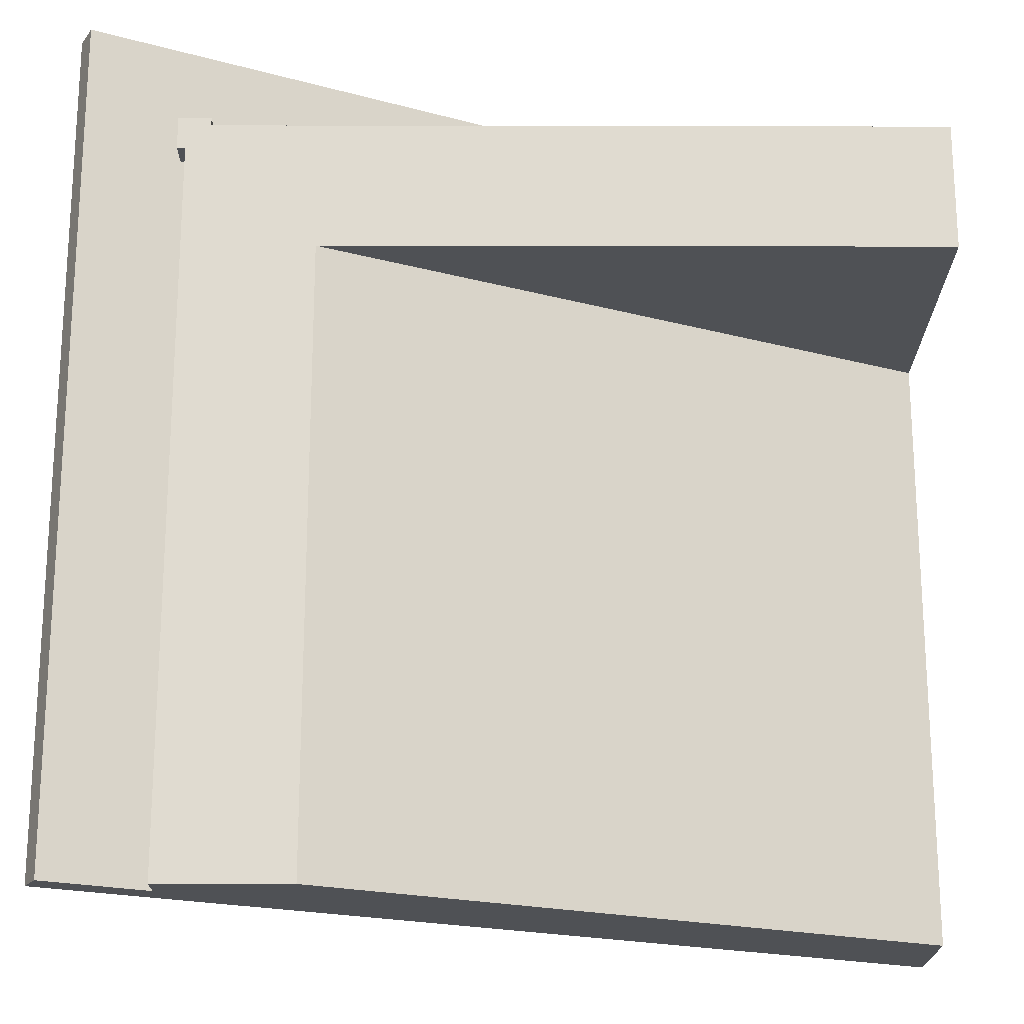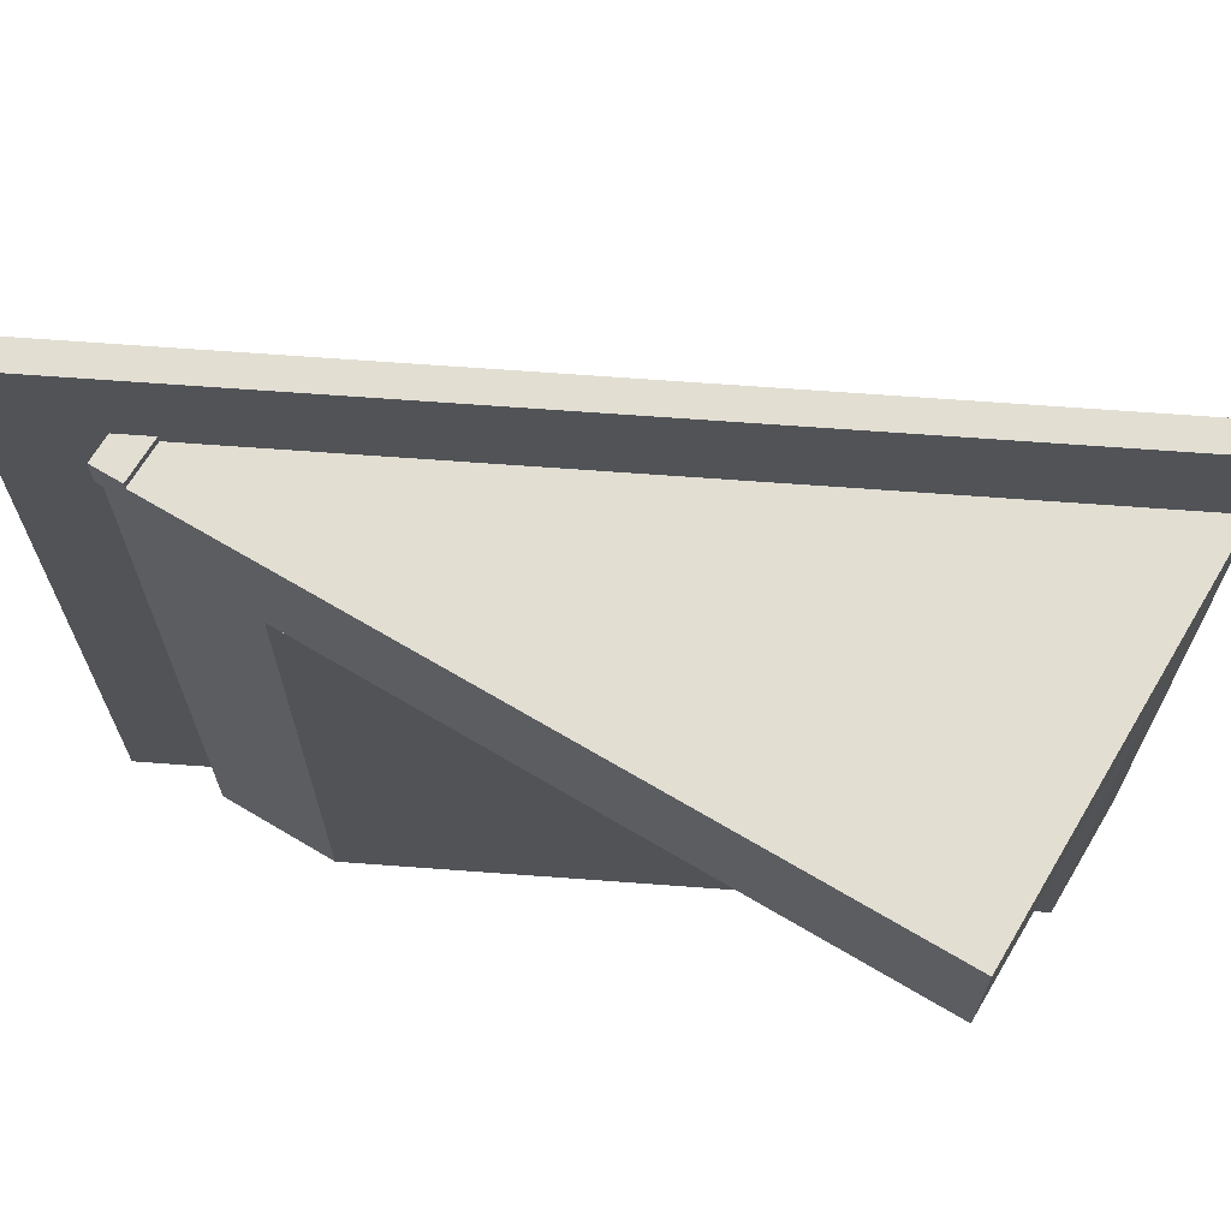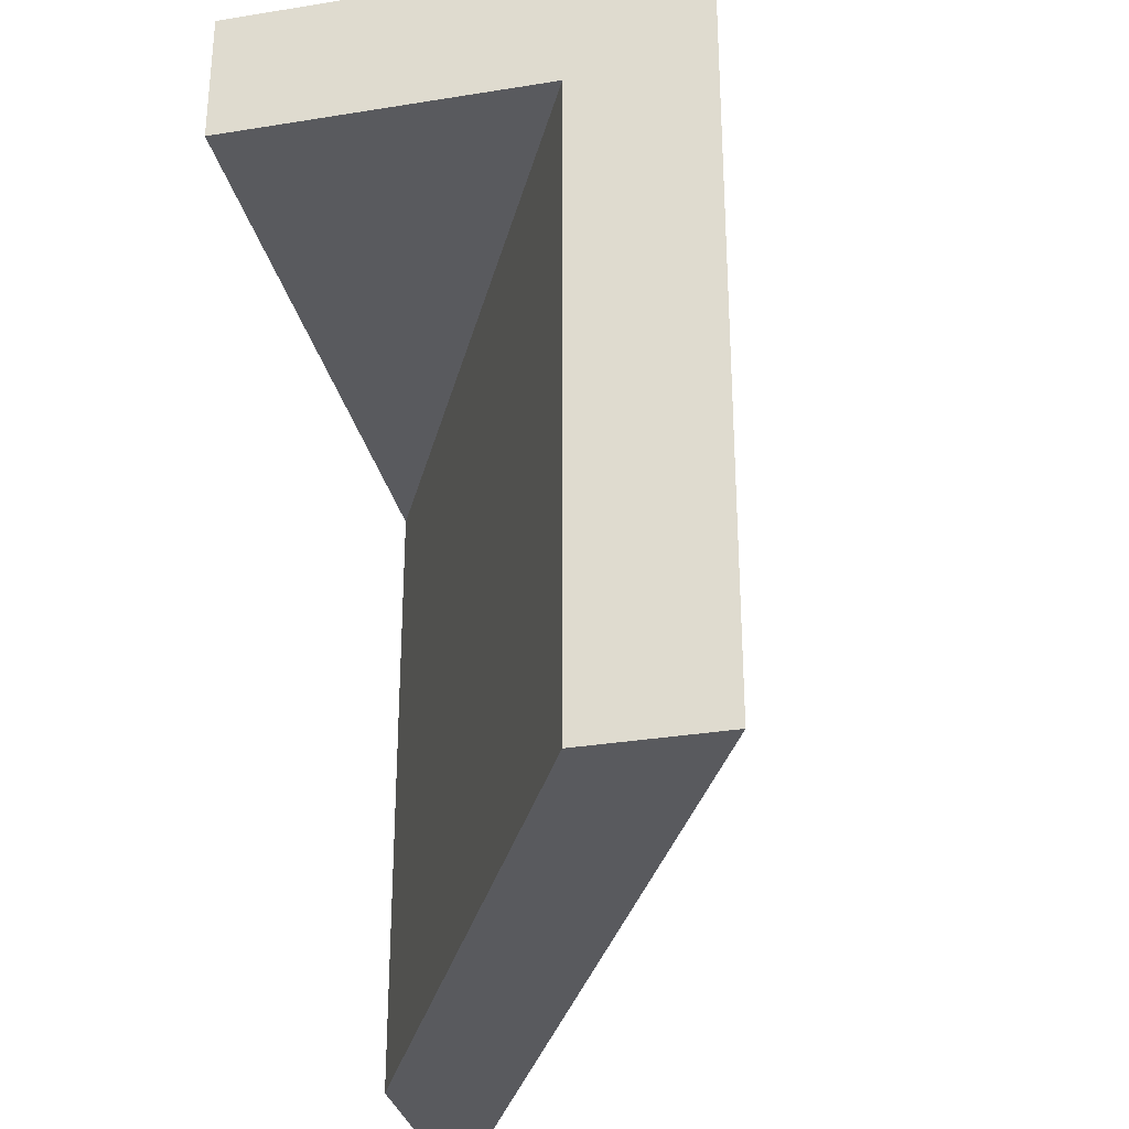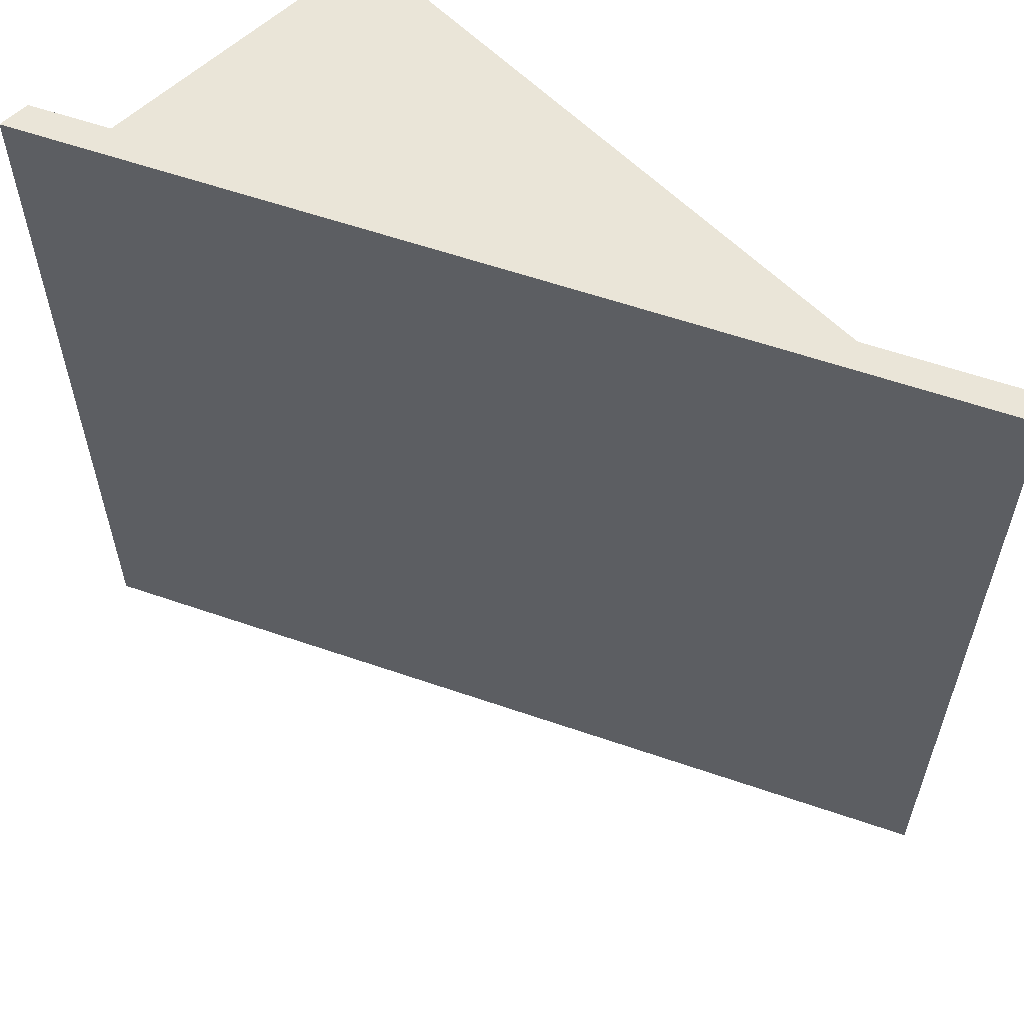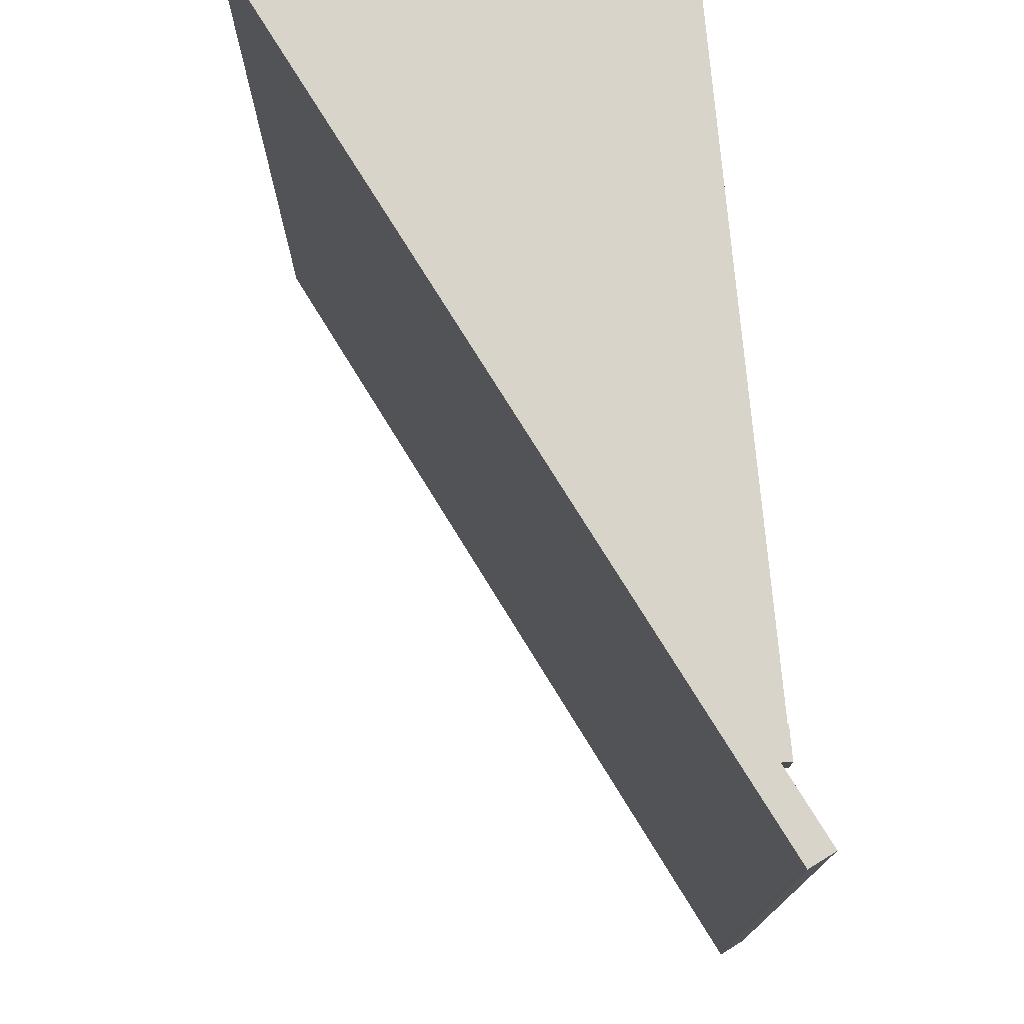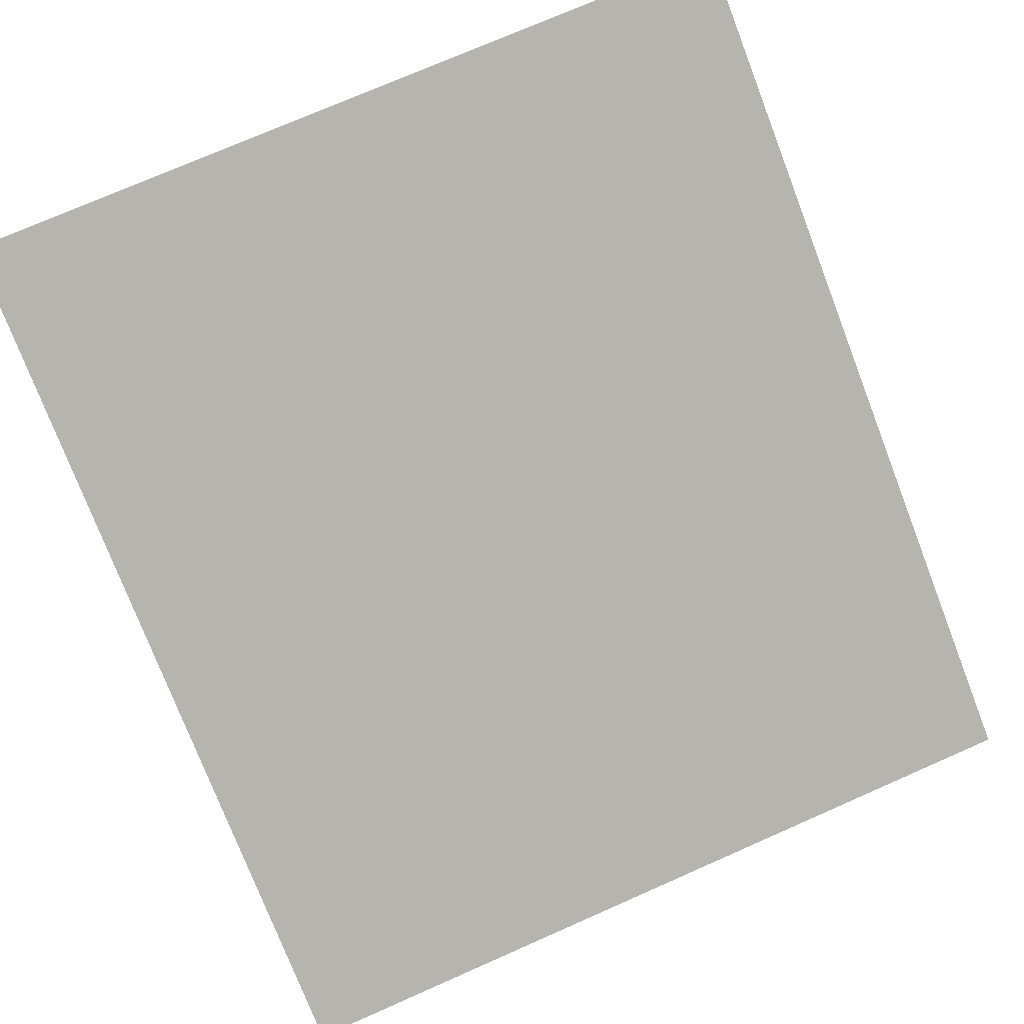
<metadata>
{"format":"obj","ext":"obj","renderer":"f3d","projection":"perspective","resolution":1024,"background":"white","views":[{"elev":-19.9,"azim":-0.2,"up":"+Z"},{"elev":67.9,"azim":30.8,"up":"+Z"},{"elev":-31.7,"azim":103.0,"up":"+Z"},{"elev":58.9,"azim":-133.8,"up":"+Z"},{"elev":75.2,"azim":-95.0,"up":"+Z"},{"elev":75.0,"azim":-113.7,"up":"+Y"}]}
</metadata>
<code>
o object1
g object1
v 0.5 0 0.45
v 0.5 0 0.65
v 0.5 0.625 0.65
v 0.5 0.625 0.8
v 0.5 0.675 0.8
v 0.5 0.675 -0.5
v 0.5 0.475 -0.5
v 0.5 0.475 0.45
v -0.6125 0.06875 0.6625
v -0.6125 0.06875 0.65
v -0.7982 -0.0241 0.8
v -0.7982 -0.0241 -0.5
v -0.65 0.05 -0.5
v -0.65 0.05 0.6125
v -0.6625 0.04375 0.6125
v -0.6625 0.04375 0.6625
v -0.6125 0 0.65
v -0.6125 0 0.6625
v -0.6625 0 0.6625
v -0.6625 0 0.6125
v -0.65 0 0.6125
v -0.65 -0 -0.5
v -0.8182 0.0159 0.8
v -0.8182 0.0159 -0.5
v -0.45 -0 -0.5
v -0.45 0 0.45
f 5 4 3
f 3 8 6
f 8 7 6
f 2 1 8
f 3 2 8
f 6 5 3
f 13 14 15
f 12 15 16
f 4 11 16
f 9 3 4
f 9 10 3
f 16 9 4
f 11 12 16
f 12 13 15
f 10 9 18
f 10 18 17
f 16 19 18
f 16 18 9
f 15 20 16
f 20 19 16
f 21 20 15
f 21 15 14
f 14 13 22
f 14 22 21
f 23 24 12
f 23 12 11
f 23 11 4
f 23 4 5
f 5 6 24
f 5 24 23
f 13 12 24
f 24 6 13
f 6 7 25
f 6 25 13
f 25 22 13
f 8 26 7
f 26 25 7
f 1 26 8
f 17 18 19
f 19 20 21
f 21 22 26
f 26 1 2
f 22 25 26
f 17 26 2
f 17 21 26
f 17 19 21
f 10 17 2
f 10 2 3

</code>
